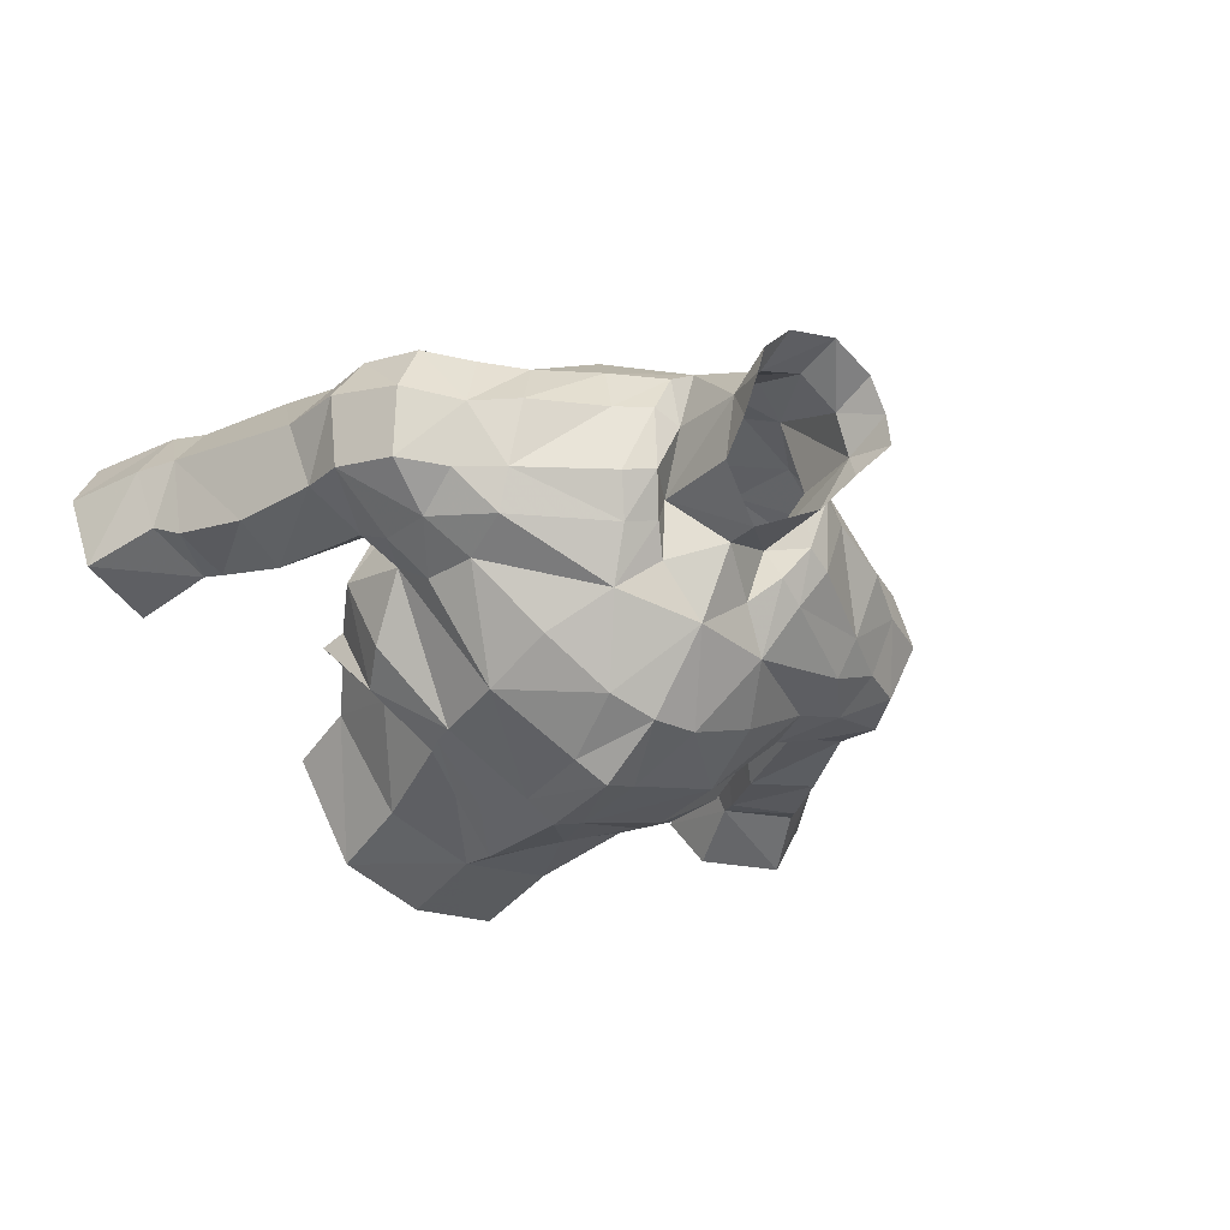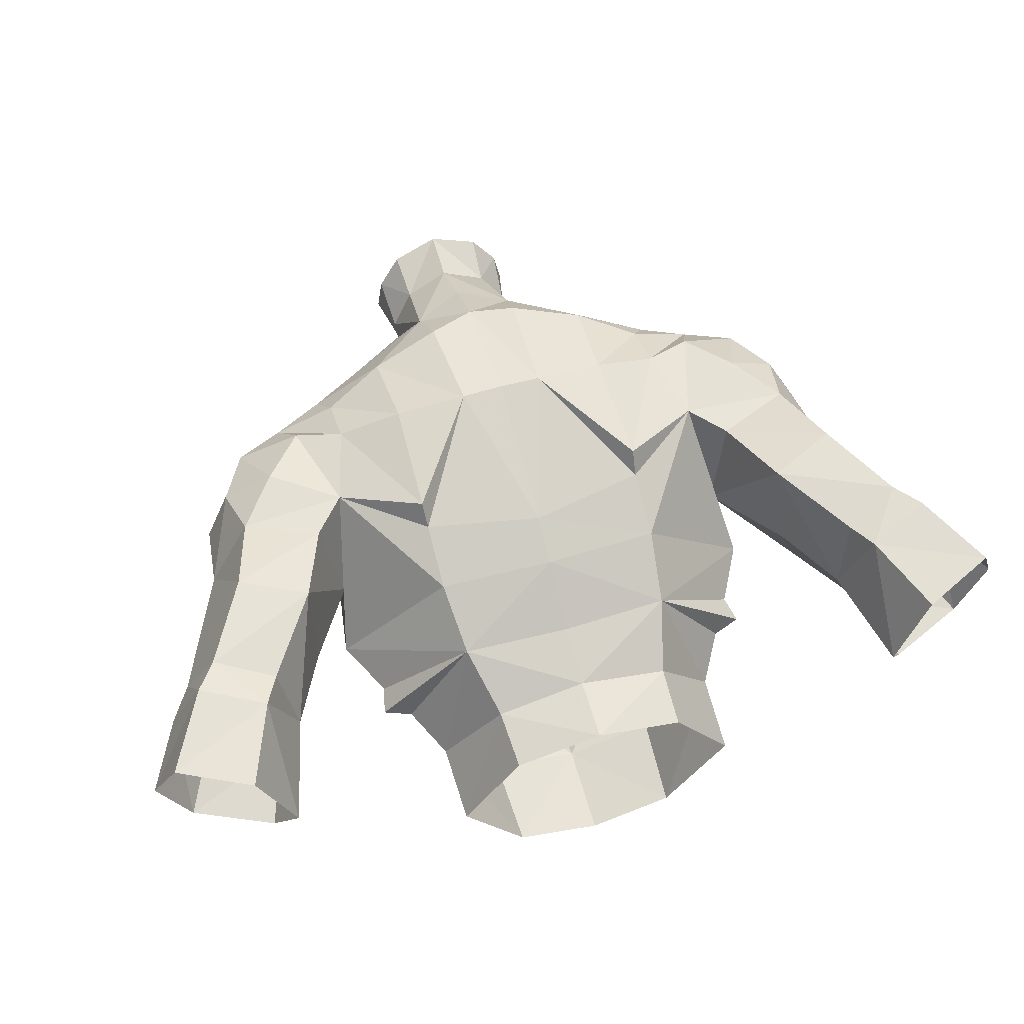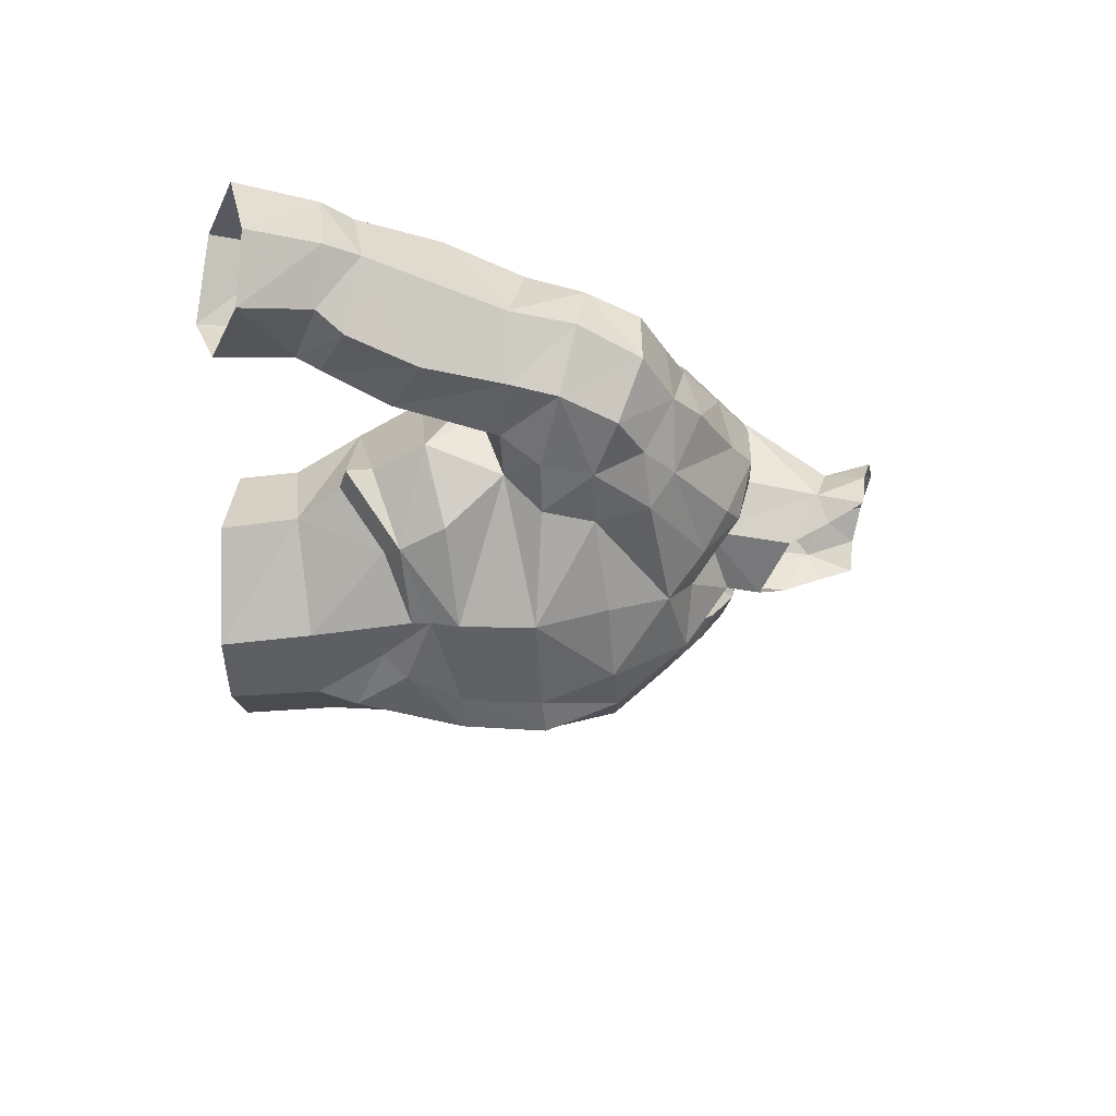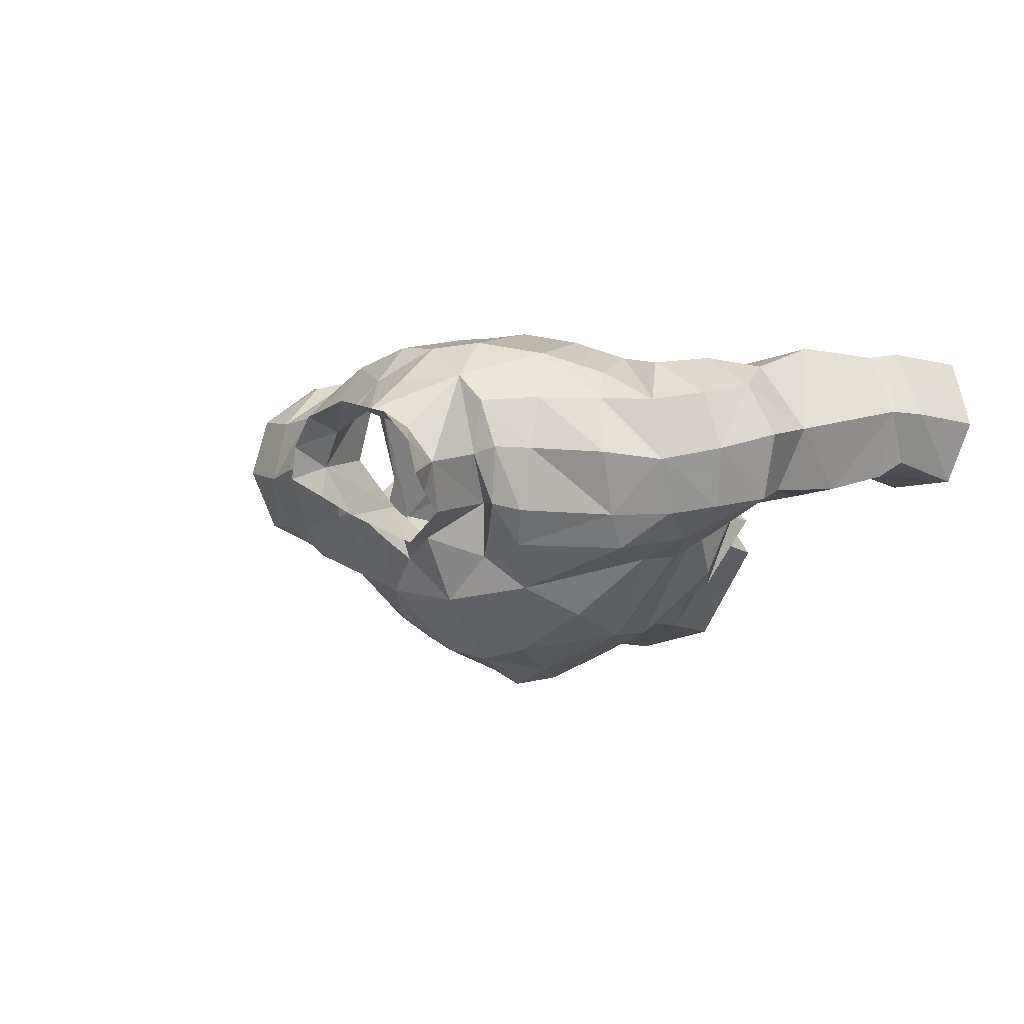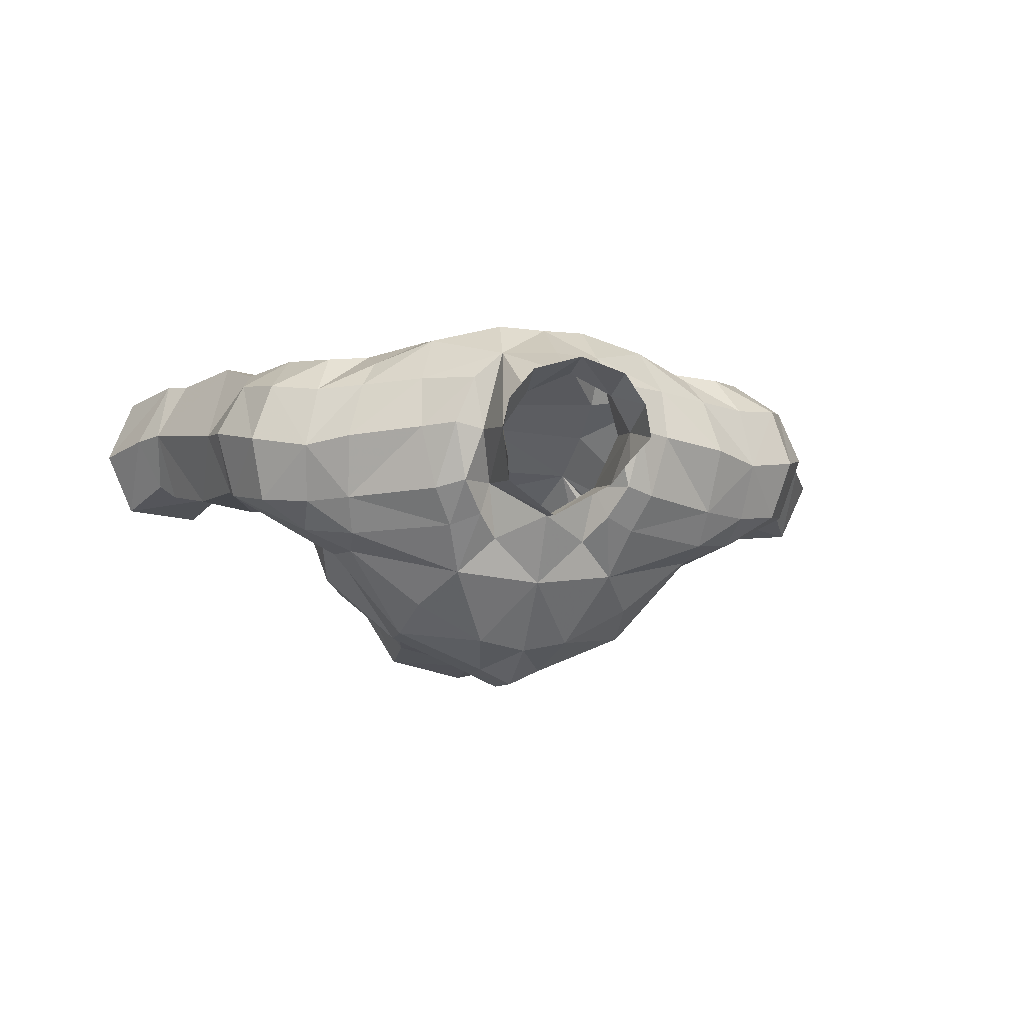
<metadata>
{"format":"obj","ext":"obj","renderer":"f3d","projection":"perspective","resolution":1024,"background":"white","views":[{"elev":-41.2,"azim":-36.2,"up":"+Y"},{"elev":59.6,"azim":163.7,"up":"+Y"},{"elev":-27.4,"azim":-88.2,"up":"+Y"},{"elev":-3.7,"azim":30.9,"up":"+Y"},{"elev":-11.1,"azim":-12.0,"up":"+Y"}]}
</metadata>
<code>
g priest_armour_male_34670
v 1.831 -1.368 74.85
v 2.197 0.8527 75.51
v -0.06427 -0.5928 76.35
v -0.06426 -3.162 74.6
v 4.487 -4.211 64.67
v 4.737 -4.514 65.79
v 1.179 -6.024 65.71
v 1.853 -5.309 63.54
v 1.57 8.616 71.06
v -0.0643 8.554 71.14
v -0.0643 7.476 76
v 1.785 7.678 75.27
v 4.178 4.388 61.55
v 6.811 0.5239 61.21
v 5.796 -0.2689 59.48
v 3.468 3.137 58.98
v 6.879 6.255 73.64
v 6.851 7.075 71.67
v 4.354 7.978 71.4
v 4.526 7.119 74.57
v 5.709 -0.5888 56.5
v 3.366 2.963 56.64
v -0.06427 3.75 56.66
v -0.06427 3.779 59.09
v 2.359 -4.526 62.65
v 4.224 -4.084 63.89
v 1.813 -5.294 71.68
v 1.245 -6.206 68.82
v 4.893 -4.66 68.73
v 4.516 -3.785 71.52
v 2.693 2.922 81.92
v 2.556 2.232 80
v 1.659 3.611 80.45
v 1.775 4.066 82.26
v -0.06429 4.565 82.57
v -0.06429 4.391 80.64
v 9.29 4.965 73.86
v 8.677 6.7 72.37
v 6.851 7.075 71.67
v 6.879 6.255 73.64
v 2.8 2.752 77.24
v 1.972 6.092 77.09
v -0.06429 5.86 78.36
v 3.432 -4.175 59.9
v 3.261 -4.441 56.37
v -0.06428 -4.999 59.79
v -0.06428 -5.171 56.27
v 12.26 1.487 67.98
v 13.51 4.049 68
v 13.25 3.601 70.52
v 12.45 1.003 69.85
v 9.971 0.857 67.56
v 9.721 -0.3203 69.08
v 11.33 0.6012 72.01
v 11.94 2.902 72.93
v 9.789 2.458 74.1
v 9.561 0.2853 72.94
v 8.787 1.24 64.64
v 7.768 -1.846 65.41
v 6.883 -2.268 63.63
v 7.653 0.8451 62.55
v 4.503 7.723 66.98
v 7.631 6.837 68.78
v 9.956 7.68 64.28
v 12.04 7.322 61.19
v 11.53 4.655 60.27
v 10.14 4.296 63.08
v 14.29 7.703 62.31
v 15.08 7.931 61.16
v 12.62 7.602 60.01
v 8.241 2.899 66.62
v 11.11 1.533 63.61
v 12.53 4.36 56.36
v 13.53 2.252 57.29
v 12.52 2.838 60.15
v 16.59 2.315 58.64
v 15.31 3.047 61.22
v 12.2 2.446 61.06
v 8.868 6.813 67.36
v 16.68 7.718 58.11
v 13.85 7.468 56.83
v 12.55 7.845 65.47
v 11.73 6.754 68.56
v 13.48 1.701 64.84
v 14.65 2.378 62.22
v -0.06428 6.073 63.74
v 4.461 5.746 64.04
v -0.06427 4.546 61.31
v 8.373 0.07528 67.63
v 7.907 -1.274 69.06
v 3.843 3.009 77.32
v 3.37 0.7135 76.75
v 4.483 0.4288 76.34
v 5.138 2.94 76.58
v 2.69 -0.4699 75.9
v 3.232 -2.685 73.87
v 3.833 -0.9401 75.42
v 7.409 -1.468 71.06
v 7.492 -1.074 73.22
v 7.611 0.2523 74.27
v 2.056 0.3017 78.83
v -0.06427 -0.8352 77.66
v 7.903 0.6514 61.56
v 5.87 -1.839 62.92
v -0.06425 -5.688 71.8
v -0.06425 -6.837 68.94
v -0.06426 -6.597 65.63
v -0.06427 -5.558 61.38
v 5.114 5.099 75.97
v 1.972 6.092 77.09
v 3.124 4.963 77.24
v 3.843 3.009 77.32
v 5.138 2.94 76.58
v 7.875 2.739 75.44
v 7.338 5.045 74.77
v 11.16 5.243 72.88
v -0.0643 6.87 65.46
v 4.453 6.829 66.36
v -1.959 -1.368 74.85
v -2.326 0.8527 75.51
v -4.616 -4.211 64.67
v -1.981 -5.309 63.54
v -1.308 -6.024 65.71
v -4.866 -4.514 65.79
v -1.698 8.616 71.06
v -1.884 7.697 75.51
v -4.306 4.388 61.55
v -3.596 3.137 58.98
v -5.924 -0.2689 59.48
v -6.94 0.5239 61.21
v -6.974 6.249 73.67
v -4.657 7.13 74.71
v -4.482 7.978 71.4
v -6.979 7.075 71.67
v -5.837 -0.5888 56.5
v -3.495 2.963 56.64
v -4.353 -4.084 63.89
v -2.488 -4.526 62.65
v -1.941 -5.294 71.68
v -4.645 -3.785 71.52
v -5.022 -4.66 68.73
v -1.373 -6.206 68.82
v -2.822 2.922 81.92
v -1.903 4.066 82.26
v -1.788 3.611 80.45
v -2.684 2.232 80
v -9.419 4.965 73.86
v -6.974 6.249 73.67
v -6.979 7.075 71.67
v -8.805 6.7 72.37
v -2.103 6.091 77.1
v -2.928 2.752 77.24
v -3.389 -4.441 56.37
v -3.56 -4.175 59.9
v -12.59 1.537 68.01
v -12.58 1.003 69.85
v -13.38 3.601 70.52
v -13.64 4.049 68
v -10.1 0.857 67.56
v -9.849 -0.3203 69.08
v -11.5 0.4738 71.98
v -9.689 0.2853 72.94
v -9.917 2.458 74.1
v -12.07 2.902 72.93
v -8.916 1.24 64.64
v -7.781 0.8451 62.55
v -7.012 -2.268 63.63
v -7.897 -1.846 65.41
v -4.632 7.723 66.98
v -7.76 6.837 68.78
v -10.08 7.68 64.28
v -10.26 4.296 63.08
v -11.66 4.655 60.27
v -12.17 7.322 61.19
v -14.42 7.703 62.31
v -12.75 7.602 60.01
v -15.21 7.931 61.16
v -8.369 2.899 66.62
v -11.24 1.533 63.61
v -12.66 4.36 56.36
v -12.65 2.838 60.15
v -13.65 2.252 57.29
v -15.43 3.047 61.22
v -16.72 2.315 58.64
v -12.33 2.446 61.06
v -8.996 6.813 67.36
v -13.98 7.468 56.83
v -16.81 7.718 58.11
v -12.68 7.845 65.47
v -11.86 6.754 68.56
v -13.61 1.701 64.84
v -14.78 2.378 62.22
v -4.59 5.746 64.04
v -8.502 0.07526 67.63
v -8.036 -1.274 69.06
v -4.089 3.007 77.3
v -5.39 2.933 76.49
v -4.737 0.4187 76.21
v -3.579 0.7123 76.74
v -3.36 -2.685 73.87
v -2.736 -0.489 75.66
v -3.962 -0.9504 75.3
v -7.782 -1.051 73.16
v -7.538 -1.468 71.06
v -8.075 0.3027 74.1
v -2.184 0.3016 78.83
v -5.998 -1.839 62.92
v -8.032 0.6514 61.56
v -5.322 5.102 76.01
v -3.307 4.961 77.27
v -2.103 6.091 77.1
v -5.39 2.933 76.49
v -4.089 3.007 77.3
v -7.605 5.073 74.58
v -8.248 2.716 75.17
v -11.29 5.243 72.88
v -4.582 6.829 66.36
v 8.373 0.07528 67.63
v 7.907 -1.274 69.06
v 12.2 5.693 70.81
v 7.875 2.739 75.44
v 2.8 2.752 77.24
v 2.443 0.9811 80.38
v 2.936 1.637 81.78
v -0.06429 5.86 78.36
v 7.631 6.837 68.78
v 7.611 0.2523 74.27
v 7.338 5.045 74.77
v 8.241 2.899 66.62
v 7.409 -1.468 71.06
v 9.441 -0.5998 71.05
v 7.492 -1.074 73.22
v 10.2 6.997 70.51
v 15.56 5.16 62.84
v 17.74 4.87 58.87
v 16.42 5.113 61.51
v 16.42 5.113 61.51
v 7.875 2.739 75.44
v -8.502 0.07526 67.63
v -8.036 -1.274 69.06
v -12.33 5.693 70.81
v -8.248 2.716 75.17
v -2.928 2.752 77.24
v -2.572 0.9811 80.38
v -3.065 1.637 81.78
v -7.76 6.837 68.78
v -8.075 0.3027 74.1
v -7.605 5.073 74.58
v -8.369 2.899 66.62
v -7.538 -1.468 71.06
v -7.782 -1.051 73.16
v -9.569 -0.5998 71.05
v -10.33 6.997 70.51
v -15.69 5.16 62.84
v -16.55 5.113 61.51
v -17.87 4.87 58.87
v -16.55 5.113 61.51
v -8.248 2.716 75.17
f 1 2 3
f 3 4 1
f 5 6 7
f 7 8 5
f 9 10 11
f 11 12 9
f 13 14 15
f 15 16 13
f 17 18 19
f 19 20 17
f 21 22 16
f 16 15 21
f 16 22 23
f 23 24 16
f 5 8 25
f 25 26 5
f 27 28 29
f 29 30 27
f 31 32 33
f 33 34 31
f 35 34 33
f 33 36 35
f 37 38 39
f 39 40 37
f 32 41 42
f 42 33 32
f 36 33 42
f 42 43 36
f 15 44 45
f 45 21 15
f 46 47 45
f 45 44 46
f 48 49 50
f 50 51 48
f 52 48 51
f 51 53 52
f 54 55 56
f 56 57 54
f 58 59 60
f 60 61 58
f 62 19 18
f 18 63 62
f 64 65 66
f 66 67 64
f 68 69 70
f 70 65 68
f 71 67 72
f 72 52 71
f 73 74 75
f 75 66 73
f 75 74 76
f 76 77 75
f 78 72 67
f 67 66 78
f 71 79 64
f 64 67 71
f 70 69 80
f 80 81 70
f 82 64 79
f 79 83 82
f 84 72 78
f 78 85 84
f 86 87 13
f 13 88 86
f 58 61 13
f 13 87 58
f 48 52 72
f 72 84 48
f 89 52 53
f 53 90 89
f 91 92 93
f 93 94 91
f 95 1 96
f 96 97 95
f 96 98 99
f 99 97 96
f 92 95 97
f 97 93 92
f 97 99 100
f 100 93 97
f 2 101 102
f 102 3 2
f 14 103 60
f 60 104 14
f 26 104 60
f 60 5 26
f 6 5 60
f 60 59 6
f 105 106 28
f 28 27 105
f 107 108 8
f 8 7 107
f 108 46 25
f 25 8 108
f 106 107 7
f 7 28 106
f 109 20 110
f 110 111 109
f 111 112 113
f 113 109 111
f 109 113 114
f 114 115 109
f 56 55 116
f 116 37 56
f 87 86 117
f 117 118 87
f 9 12 20
f 20 19 9
f 117 10 9
f 9 118 117
f 119 4 3
f 3 120 119
f 121 122 123
f 123 124 121
f 125 126 11
f 11 10 125
f 127 128 129
f 129 130 127
f 131 132 133
f 133 134 131
f 135 129 128
f 128 136 135
f 128 24 23
f 23 136 128
f 121 137 138
f 138 122 121
f 139 140 141
f 141 142 139
f 143 144 145
f 145 146 143
f 35 36 145
f 145 144 35
f 147 148 149
f 149 150 147
f 146 145 151
f 151 152 146
f 36 43 151
f 151 145 36
f 129 135 153
f 153 154 129
f 46 154 153
f 153 47 46
f 155 156 157
f 157 158 155
f 159 160 156
f 156 155 159
f 161 162 163
f 163 164 161
f 165 166 167
f 167 168 165
f 169 170 134
f 134 133 169
f 171 172 173
f 173 174 171
f 175 174 176
f 176 177 175
f 178 159 179
f 179 172 178
f 180 173 181
f 181 182 180
f 181 183 184
f 184 182 181
f 185 173 172
f 172 179 185
f 178 172 171
f 171 186 178
f 176 187 188
f 188 177 176
f 189 190 186
f 186 171 189
f 191 192 185
f 185 179 191
f 86 88 127
f 127 193 86
f 165 193 127
f 127 166 165
f 155 191 179
f 179 159 155
f 194 195 160
f 160 159 194
f 196 197 198
f 198 199 196
f 200 119 201
f 201 202 200
f 200 202 203
f 203 204 200
f 199 198 202
f 202 201 199
f 202 198 205
f 205 203 202
f 120 3 102
f 102 206 120
f 130 207 167
f 167 208 130
f 137 121 167
f 167 207 137
f 124 168 167
f 167 121 124
f 105 139 142
f 142 106 105
f 107 123 122
f 122 108 107
f 108 122 138
f 138 46 108
f 106 142 123
f 123 107 106
f 209 210 211
f 211 132 209
f 210 209 212
f 212 213 210
f 209 214 215
f 215 212 209
f 163 147 216
f 216 164 163
f 193 217 117
f 117 86 193
f 125 133 132
f 132 126 125
f 117 217 125
f 125 10 117
f 218 219 29
f 98 29 219
f 17 20 115
f 55 51 50
f 116 55 220
f 25 44 26
f 94 100 221
f 110 222 111
f 6 29 7
f 62 63 118
f 13 24 88
f 223 101 32
f 32 224 223
f 32 31 224
f 225 110 11
f 38 226 39
f 56 227 57
f 37 228 56
f 63 229 58
f 230 231 232
f 41 92 91
f 96 30 98
f 101 2 32
f 96 27 30
f 49 220 50
f 233 220 83
f 233 116 220
f 38 233 226
f 116 38 37
f 51 54 231
f 90 53 231
f 231 54 57
f 230 90 231
f 32 2 41
f 77 234 85
f 75 85 78
f 66 65 70
f 234 69 68
f 84 49 48
f 78 66 75
f 76 235 236
f 83 49 82
f 237 235 69
f 69 235 80
f 70 81 73
f 82 68 64
f 77 85 75
f 77 236 234
f 237 69 234
f 70 73 66
f 77 76 236
f 63 58 87
f 233 83 226
f 116 233 38
f 71 226 79
f 79 226 83
f 49 83 220
f 68 65 64
f 58 218 59
f 58 229 218
f 52 89 71
f 53 51 231
f 84 234 49
f 49 234 82
f 84 85 234
f 234 68 82
f 41 2 92
f 227 232 57
f 56 238 227
f 103 14 13
f 25 46 44
f 26 44 104
f 104 44 15
f 104 15 14
f 218 6 59
f 60 103 61
f 61 103 13
f 96 4 27
f 4 96 1
f 92 2 95
f 95 2 1
f 94 93 100
f 231 57 232
f 28 7 29
f 222 112 111
f 37 40 228
f 228 238 56
f 63 87 118
f 19 62 9
f 62 118 9
f 110 12 11
f 13 16 24
f 110 20 12
f 4 105 27
f 29 6 218
f 98 30 29
f 55 50 220
f 55 54 51
f 239 141 240
f 204 240 141
f 131 214 132
f 164 157 156
f 216 241 164
f 138 137 154
f 197 242 205
f 211 210 243
f 124 123 141
f 169 217 170
f 127 88 24
f 244 146 206
f 146 244 245
f 146 245 143
f 225 11 211
f 150 149 246
f 163 162 247
f 147 163 248
f 170 165 249
f 250 251 252
f 152 196 199
f 200 204 140
f 206 146 120
f 200 140 139
f 158 157 241
f 253 190 241
f 253 241 216
f 150 246 253
f 216 147 150
f 156 252 161
f 195 252 160
f 252 162 161
f 250 252 195
f 146 152 120
f 183 192 254
f 181 185 192
f 173 176 174
f 254 175 177
f 191 155 158
f 185 181 173
f 184 255 256
f 190 189 158
f 257 177 256
f 177 188 256
f 176 180 187
f 189 171 175
f 183 181 192
f 183 254 255
f 257 254 177
f 176 173 180
f 183 255 184
f 170 193 165
f 253 246 190
f 216 150 253
f 178 186 246
f 186 190 246
f 158 241 190
f 175 171 174
f 165 168 239
f 165 239 249
f 159 178 194
f 160 252 156
f 191 158 254
f 158 189 254
f 191 254 192
f 254 189 175
f 152 199 120
f 247 162 251
f 163 247 258
f 208 127 130
f 138 154 46
f 137 207 154
f 207 129 154
f 207 130 129
f 239 168 124
f 167 166 208
f 166 127 208
f 200 139 4
f 4 119 200
f 199 201 120
f 201 119 120
f 197 205 198
f 252 251 162
f 142 141 123
f 243 210 213
f 147 248 148
f 248 163 258
f 170 217 193
f 133 125 169
f 169 125 217
f 211 11 126
f 127 24 128
f 211 126 132
f 4 139 105
f 141 239 124
f 204 141 140
f 164 241 157
f 164 156 161
f 214 209 132
f 20 109 115

</code>
